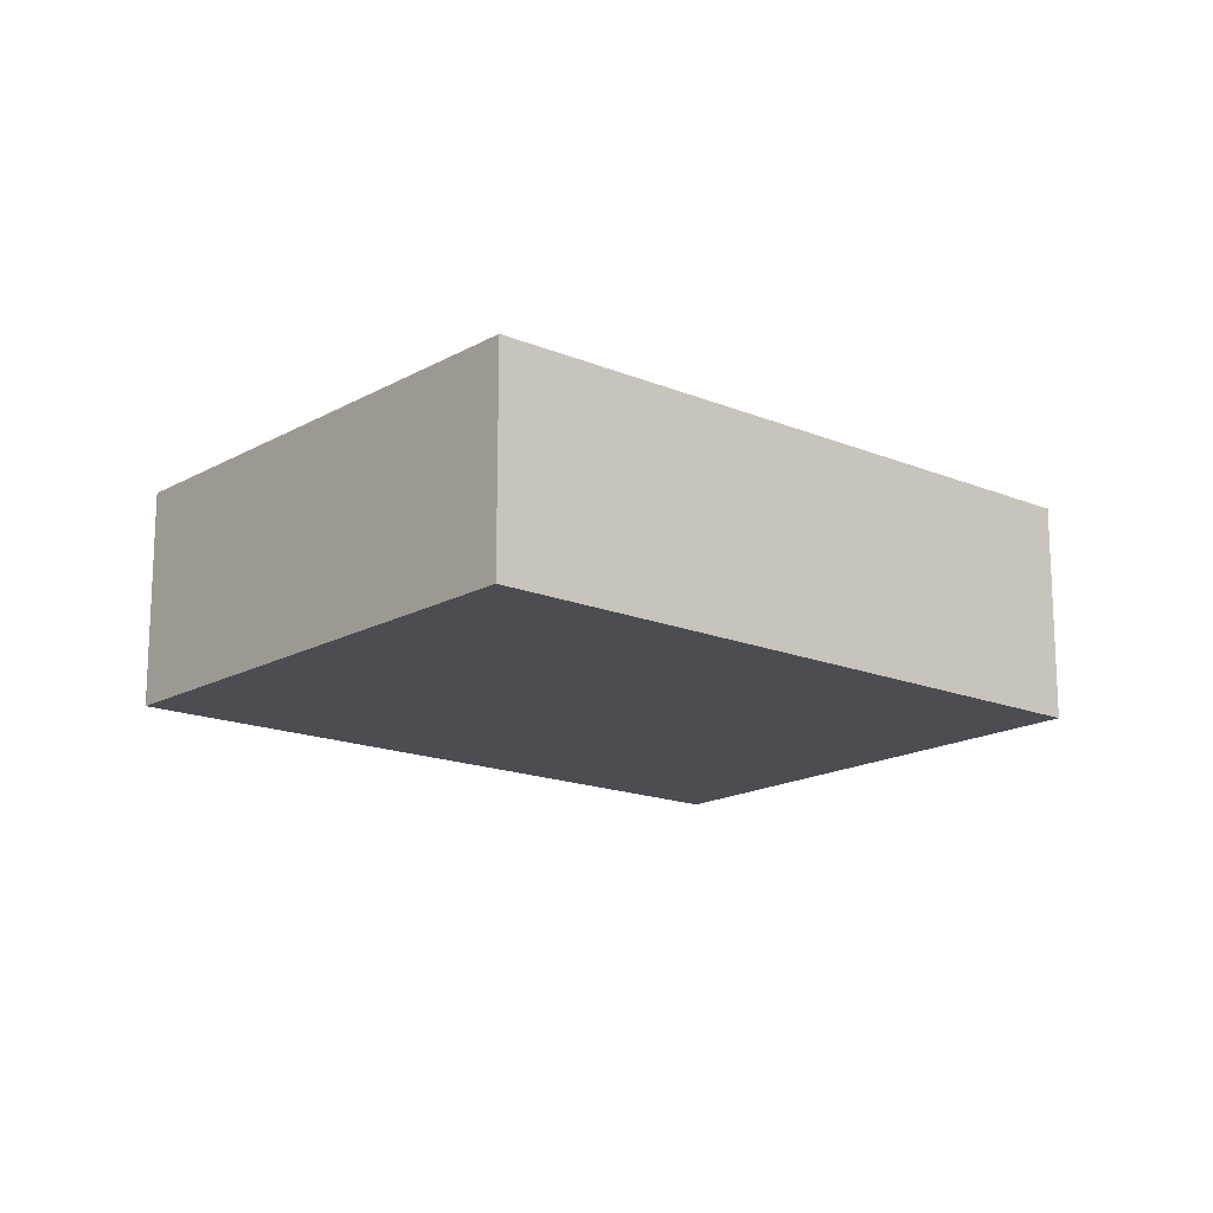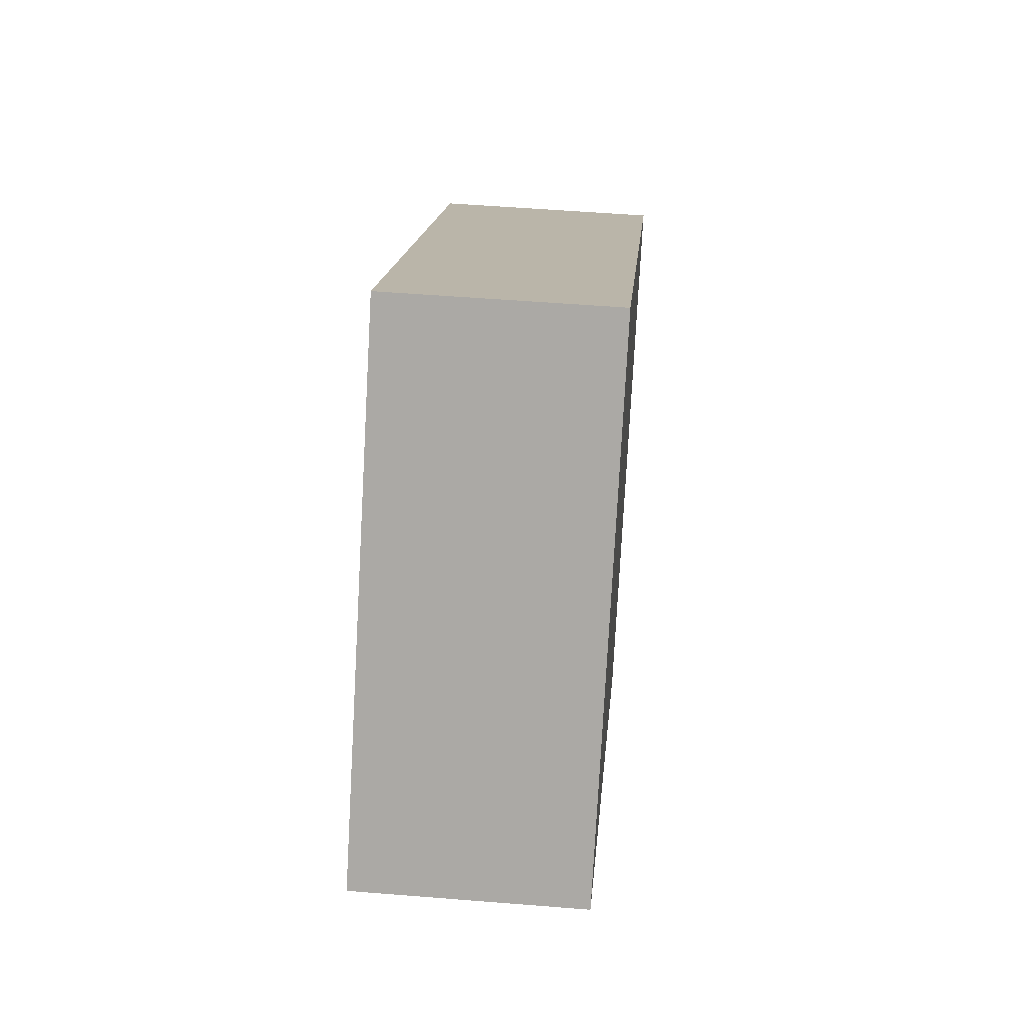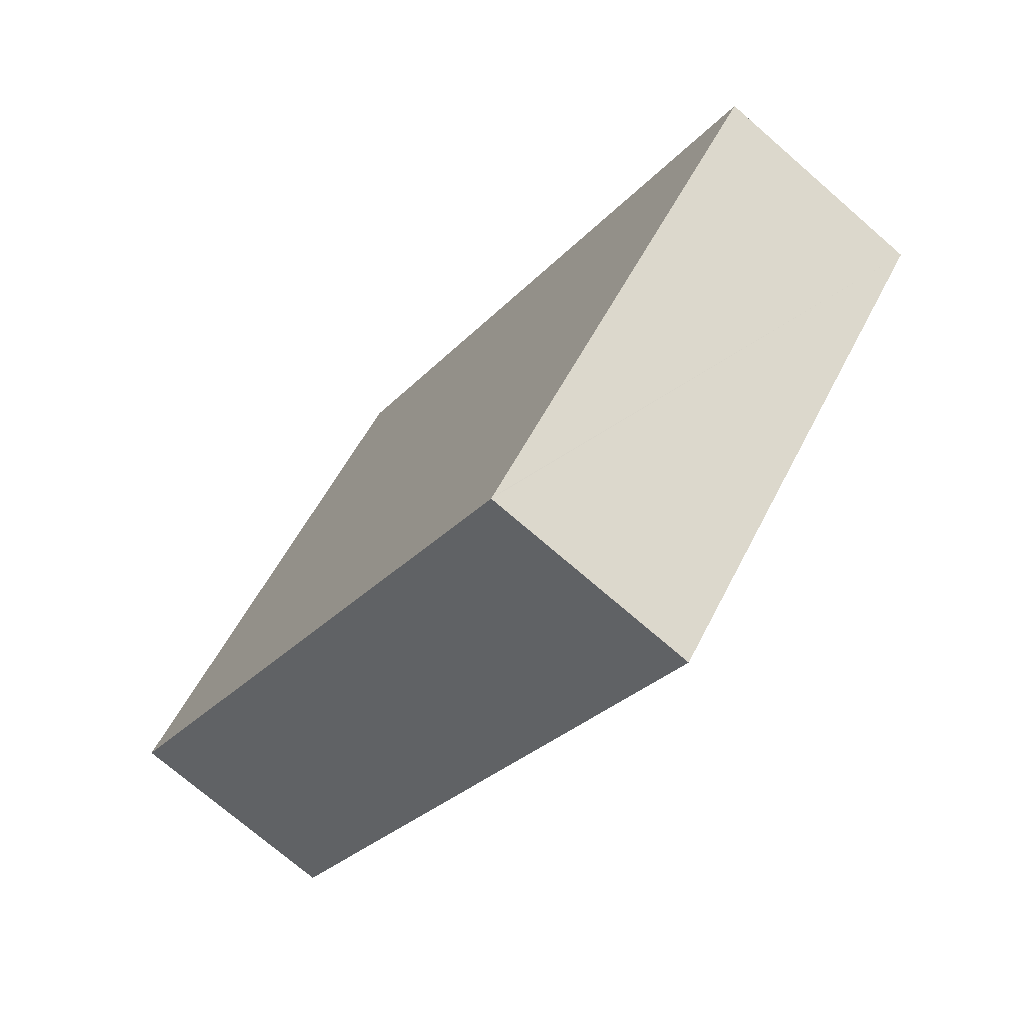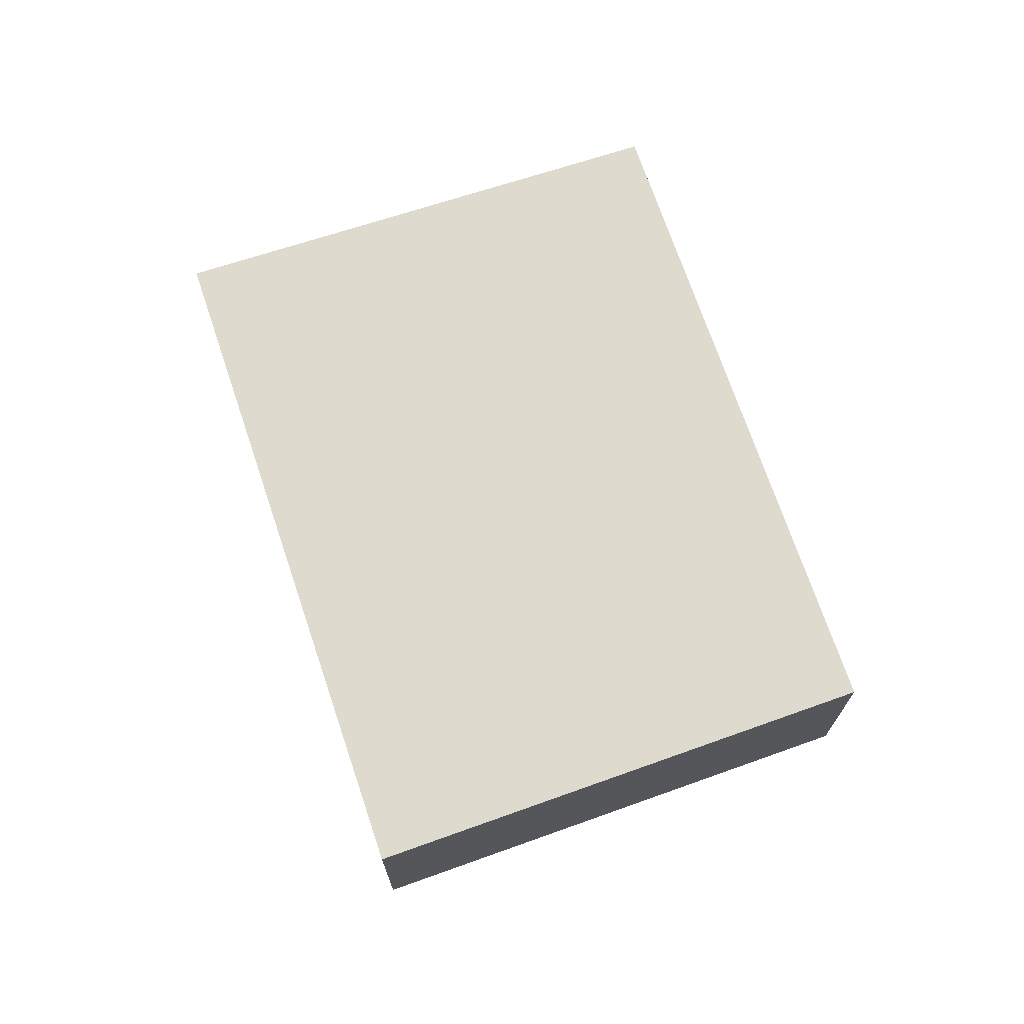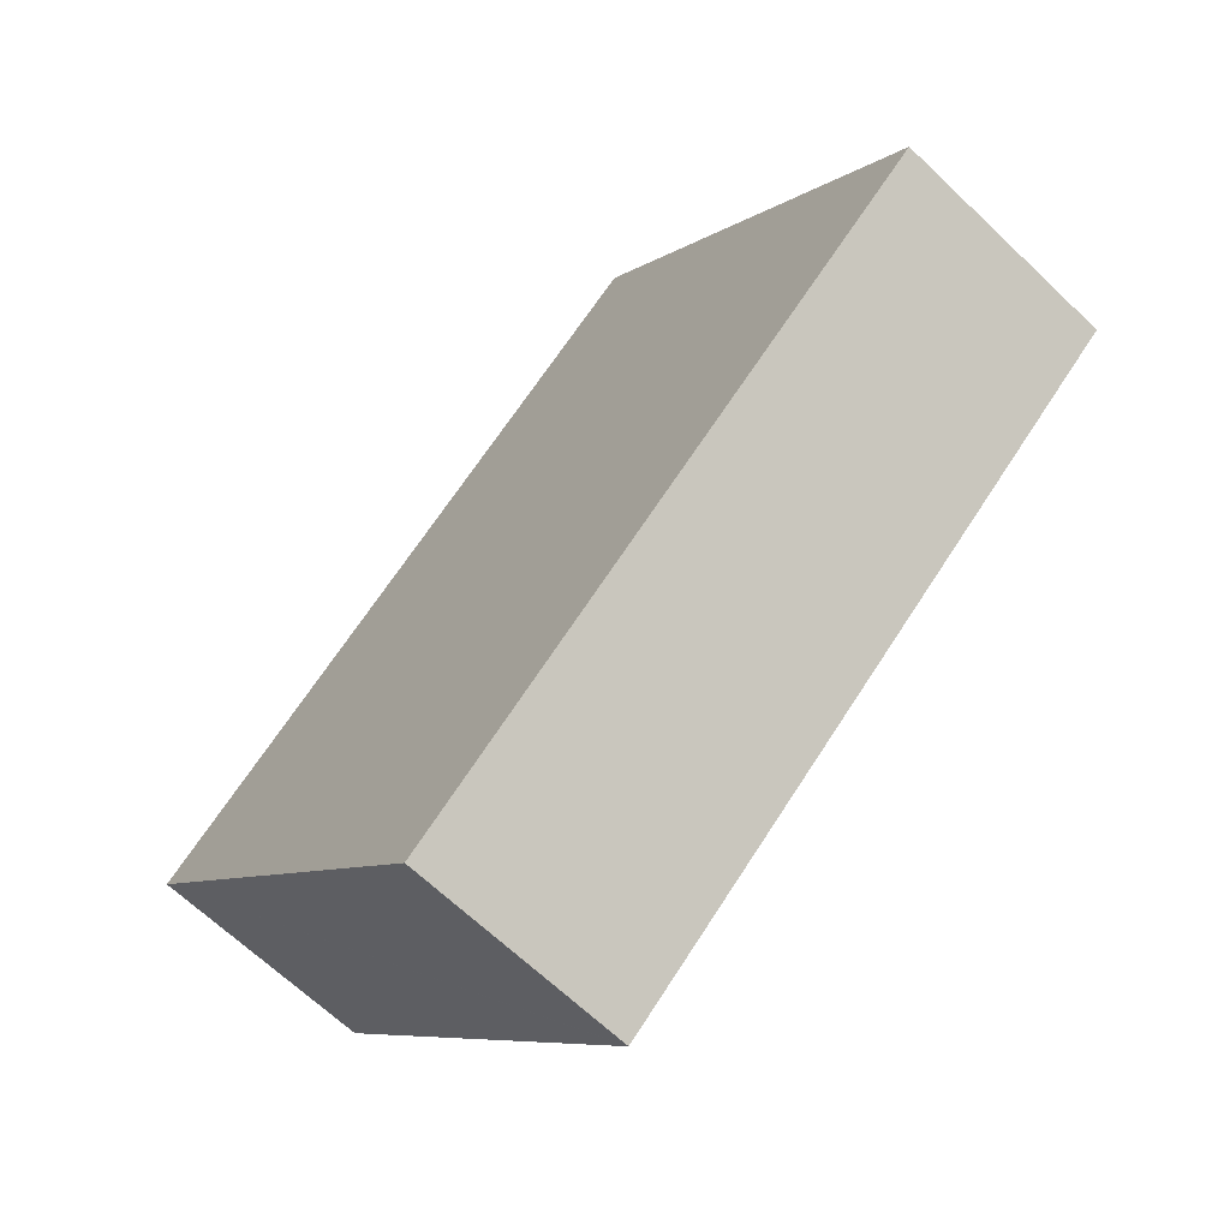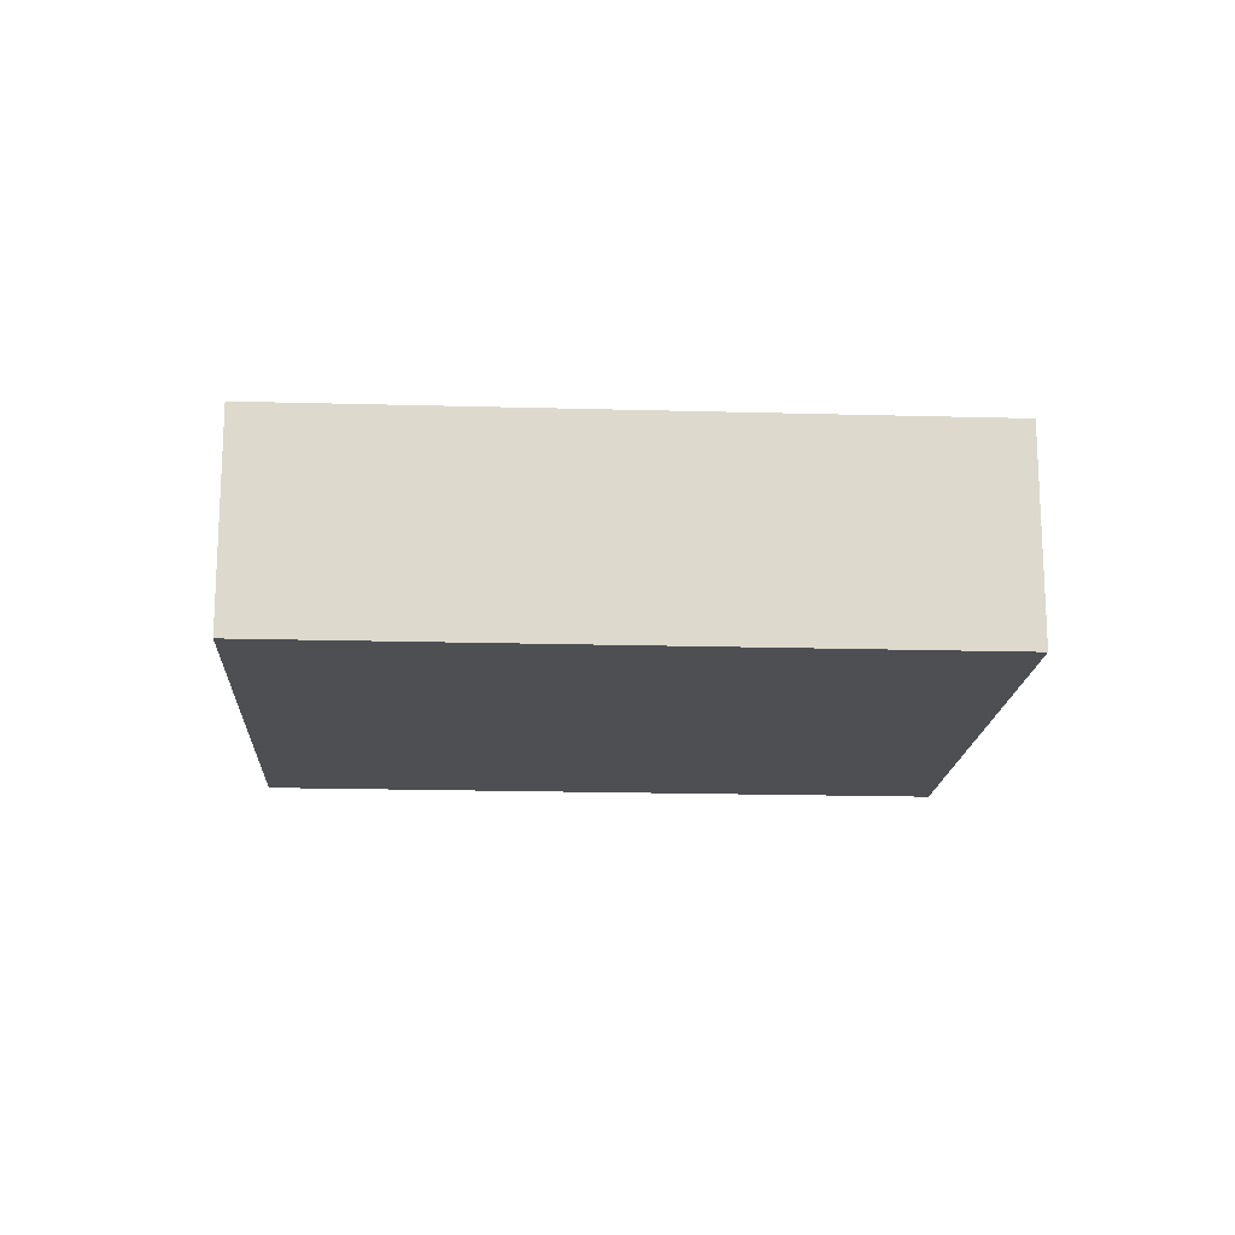
<metadata>
{"format":"obj","ext":"obj","renderer":"f3d","projection":"perspective","resolution":1024,"background":"white","views":[{"elev":-16.4,"azim":178.7,"up":"+Y"},{"elev":52.1,"azim":-85.0,"up":"+Z"},{"elev":-72.7,"azim":49.0,"up":"+Z"},{"elev":71.3,"azim":110.3,"up":"+Y"},{"elev":-65.9,"azim":-133.8,"up":"+Z"},{"elev":-17.5,"azim":35.7,"up":"+Y"}]}
</metadata>
<code>
v  0 2.408 1.474e-16
v  6.048 2.408 -4.885
v  6.036 2.408 -4.899
v  9.876 2.408 -0.311
v  3.691 2.408 4.684
v  6.036 3e-16 -4.899
v  0 0 0
v  3.691 -2.868e-16 4.684
v  9.876 1.904e-17 -0.311
v  6.048 2.991e-16 -4.885
g defaultobject
f 1 2 3
f 2 1 4
f 4 1 5
f 6 1 3
f 1 6 7
f 7 5 1
f 5 7 8
f 8 4 5
f 4 8 9
f 2 6 3
f 6 2 4
f 6 4 10
f 10 4 9
f 6 8 7
f 8 6 10
f 8 10 9

</code>
